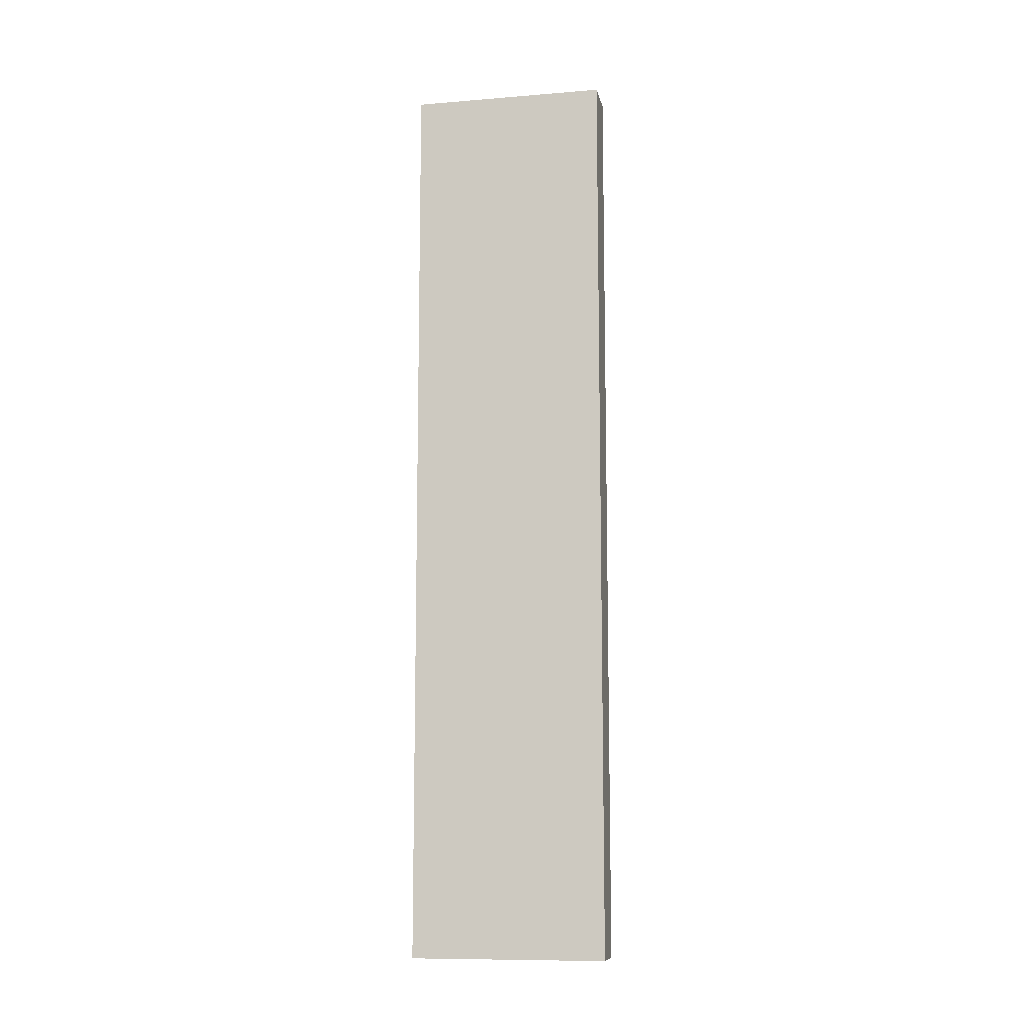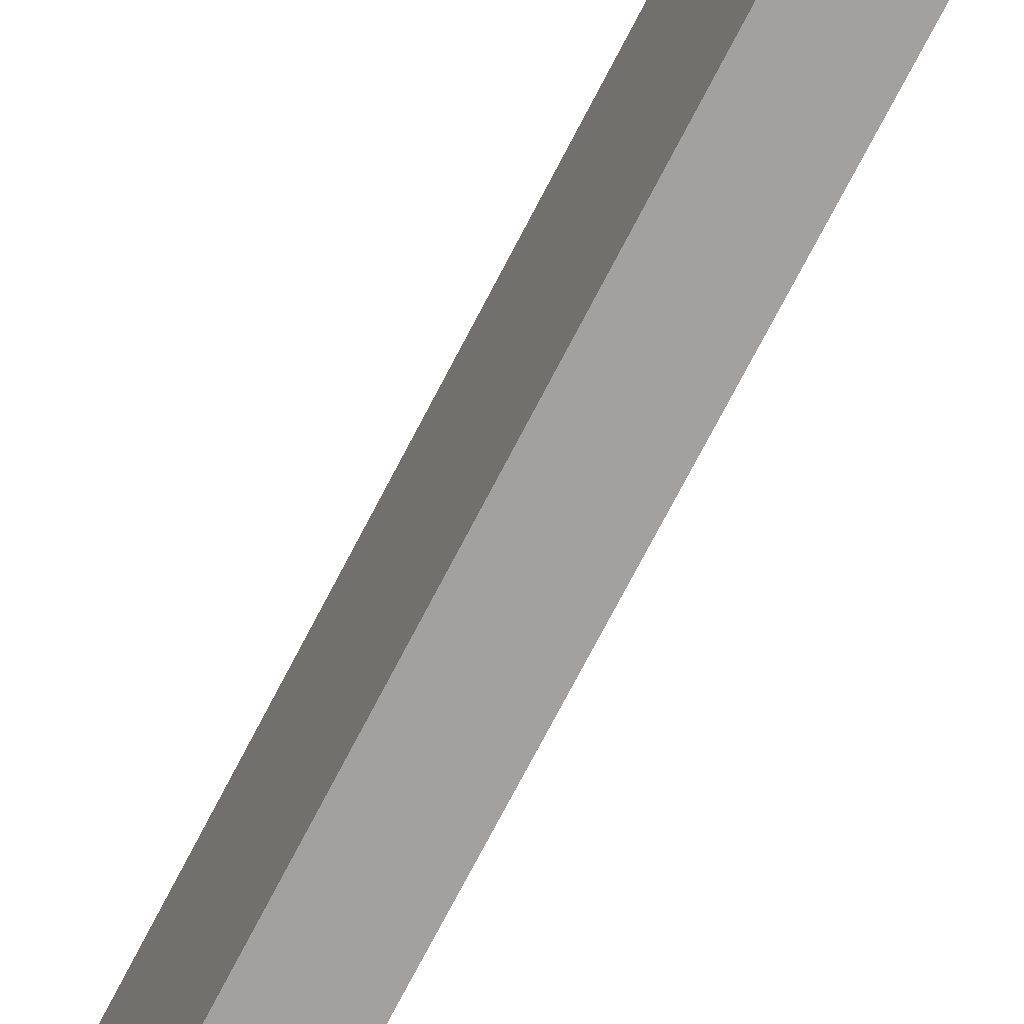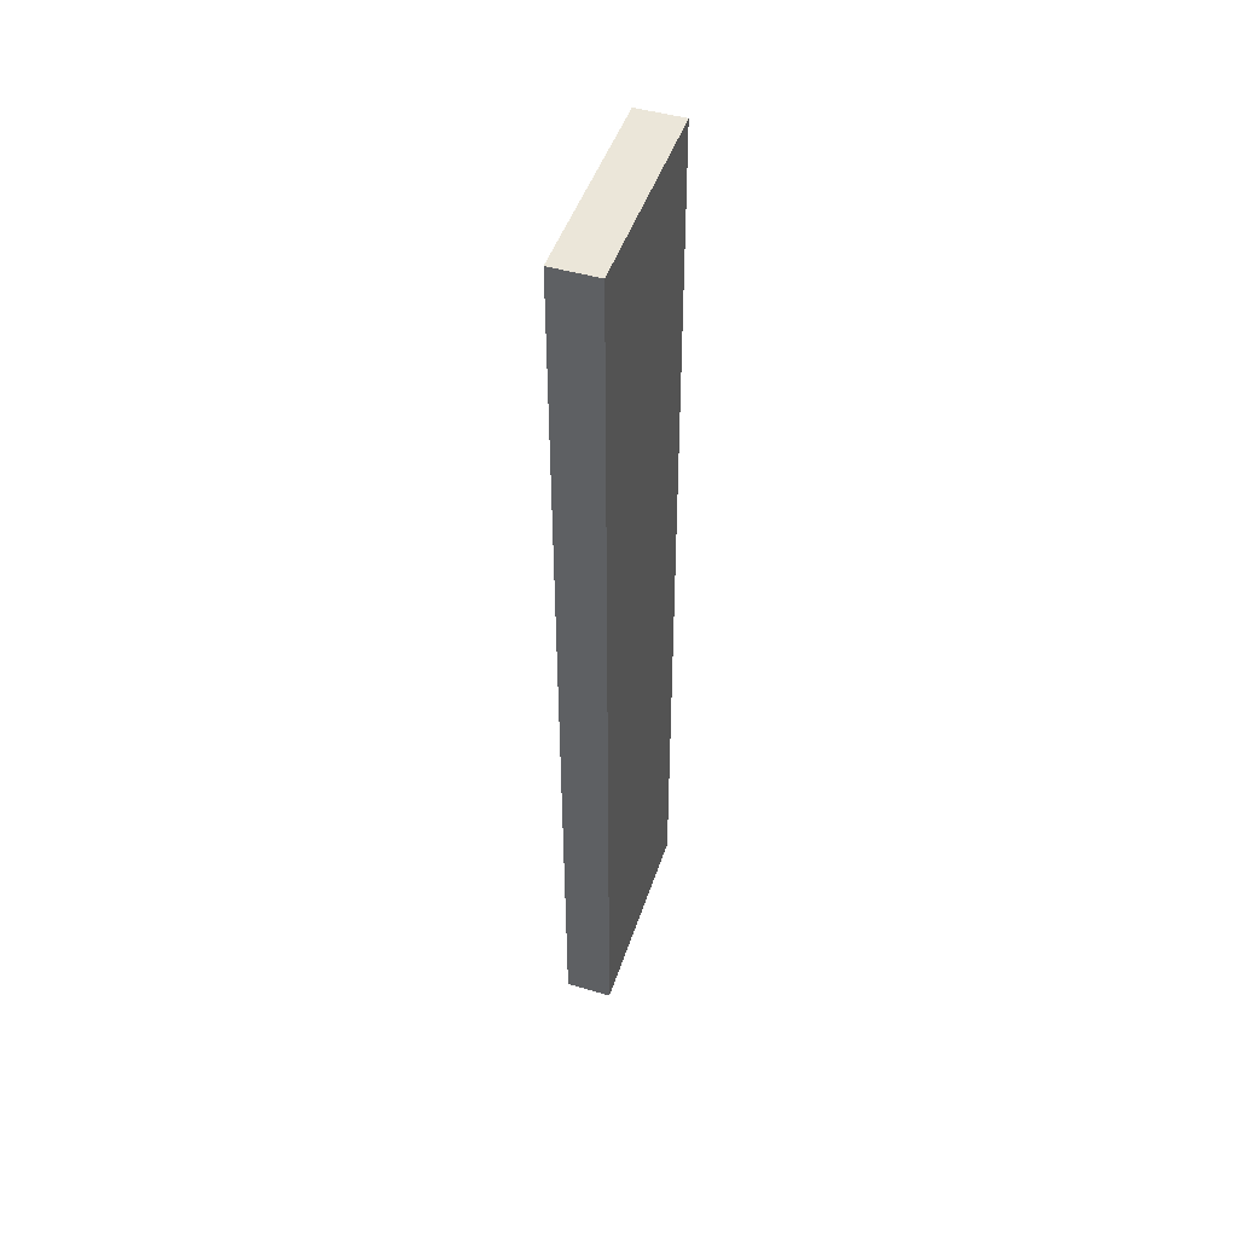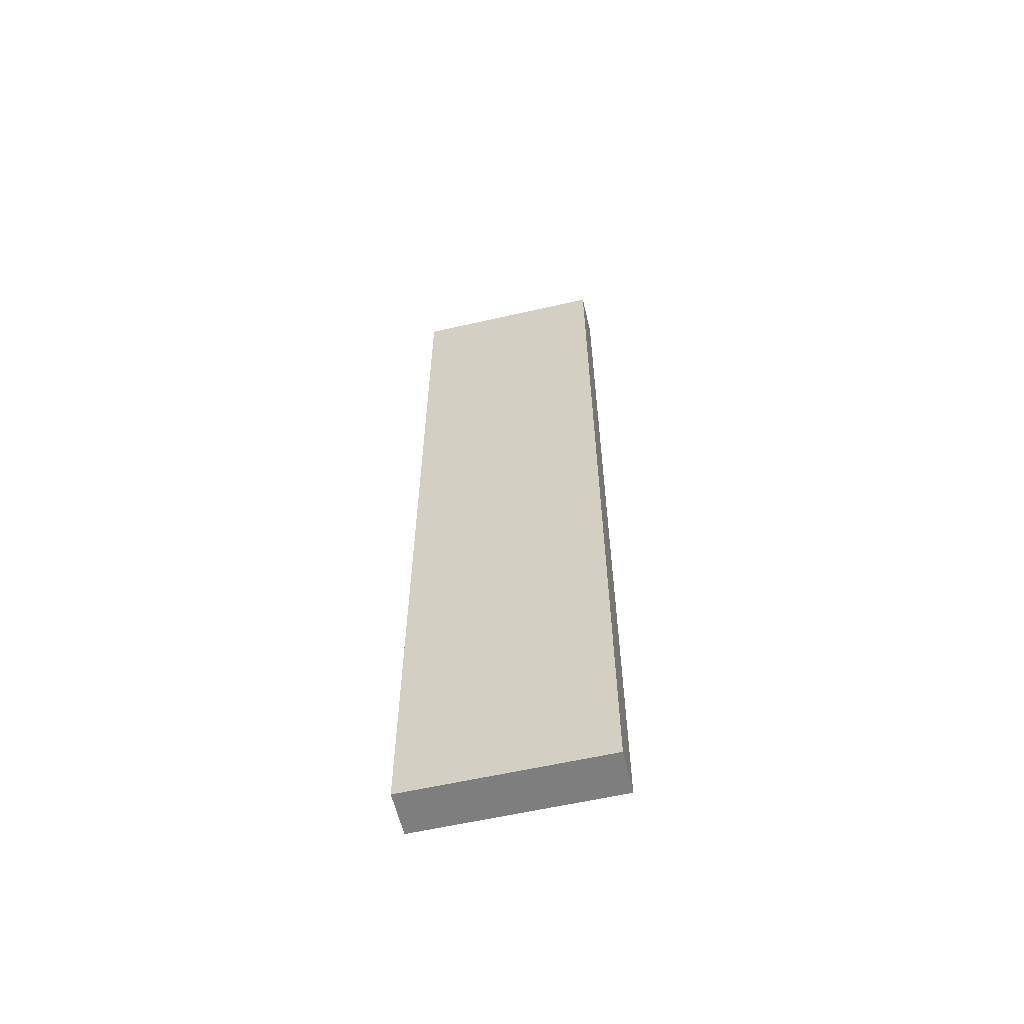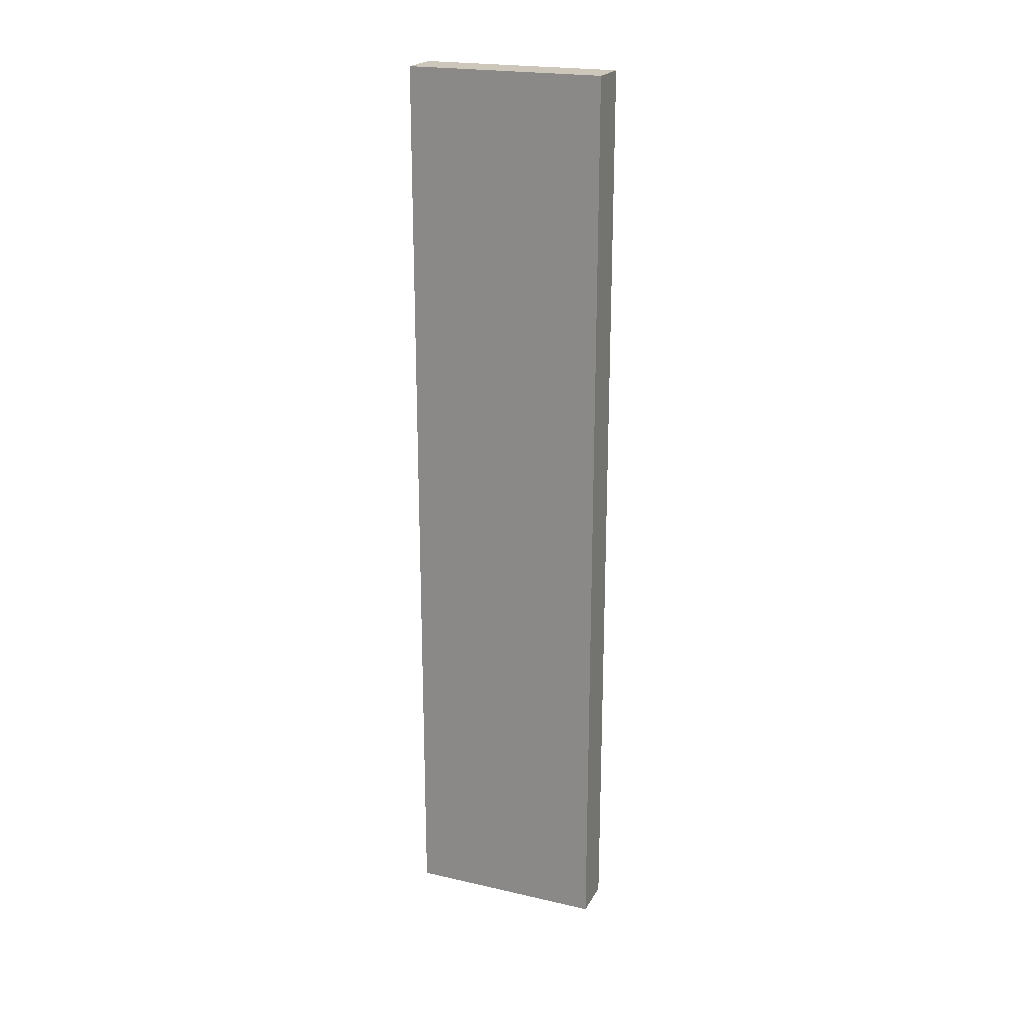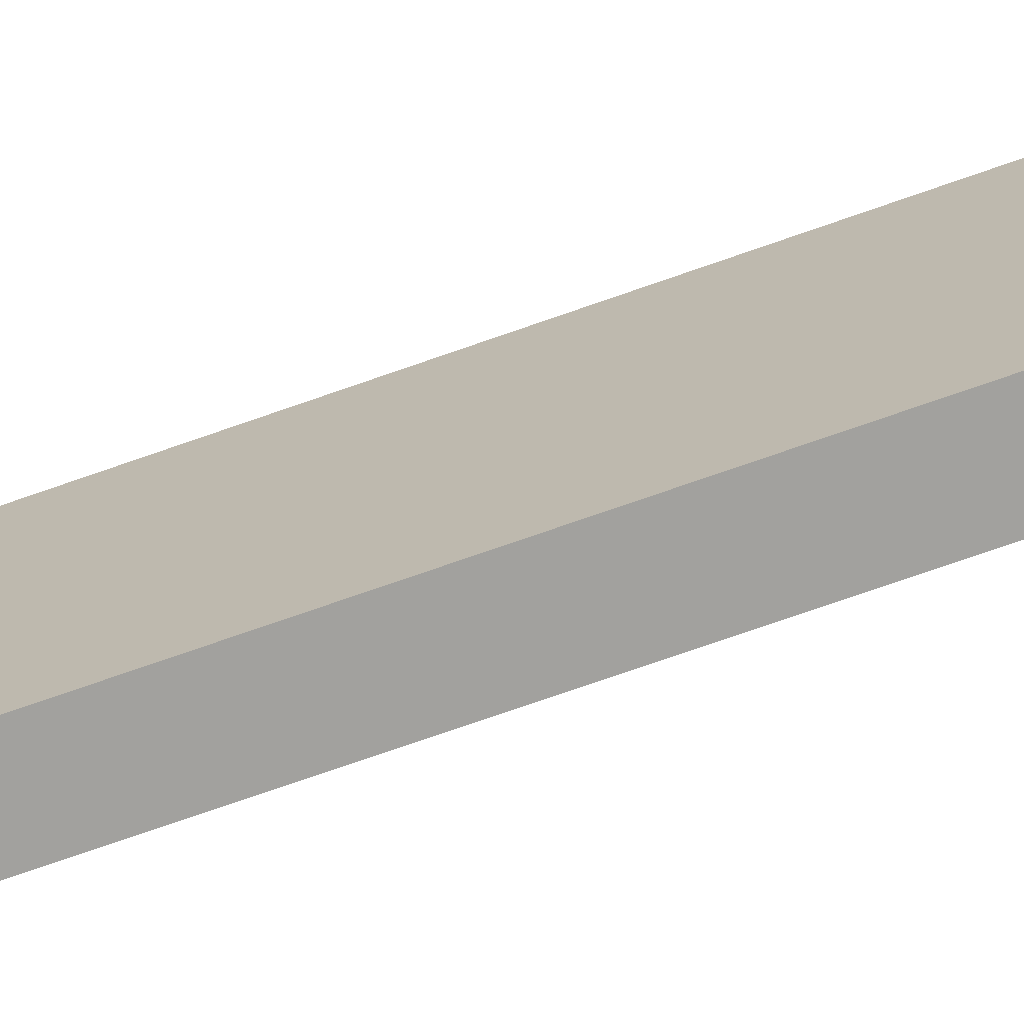
<metadata>
{"format":"obj","ext":"obj","renderer":"f3d","projection":"perspective","resolution":1024,"background":"white","views":[{"elev":-10.6,"azim":-78.5,"up":"+Z"},{"elev":-72.3,"azim":152.7,"up":"+Y"},{"elev":48.2,"azim":-161.8,"up":"+Z"},{"elev":-59.4,"azim":103.2,"up":"+Z"},{"elev":21.5,"azim":111.9,"up":"+Z"},{"elev":-72.0,"azim":-70.5,"up":"+Y"}]}
</metadata>
<code>
g Floor_24:default1
v 220 -105 -112
v 231 -105 -112
v 220 -56 -112
v 231 -56 -112
v 220 -56 -341
v 231 -56 -341
v 220 -105 -341
v 231 -105 -341
g Floor_24:Floor_24_group150 Floor_24:Floor_24_pCube275 Floor_24:Floor_24_polySurface1 Floor_24:group_0 polySurface435
f 1 2 3
f 3 2 4
f 3 4 5
f 5 4 6
f 5 6 7
f 7 6 8
f 7 8 1
f 1 8 2
f 2 8 4
f 4 8 6
f 7 1 5
f 5 1 3

</code>
